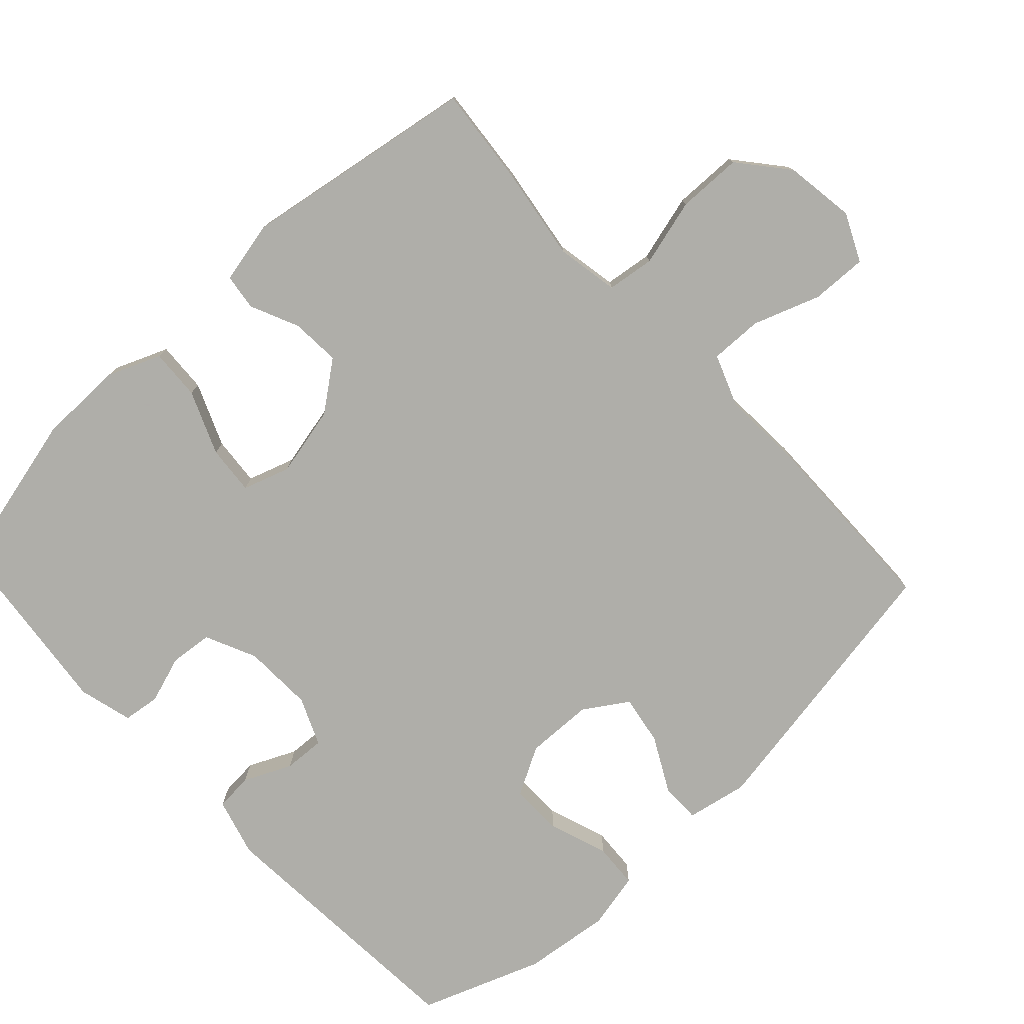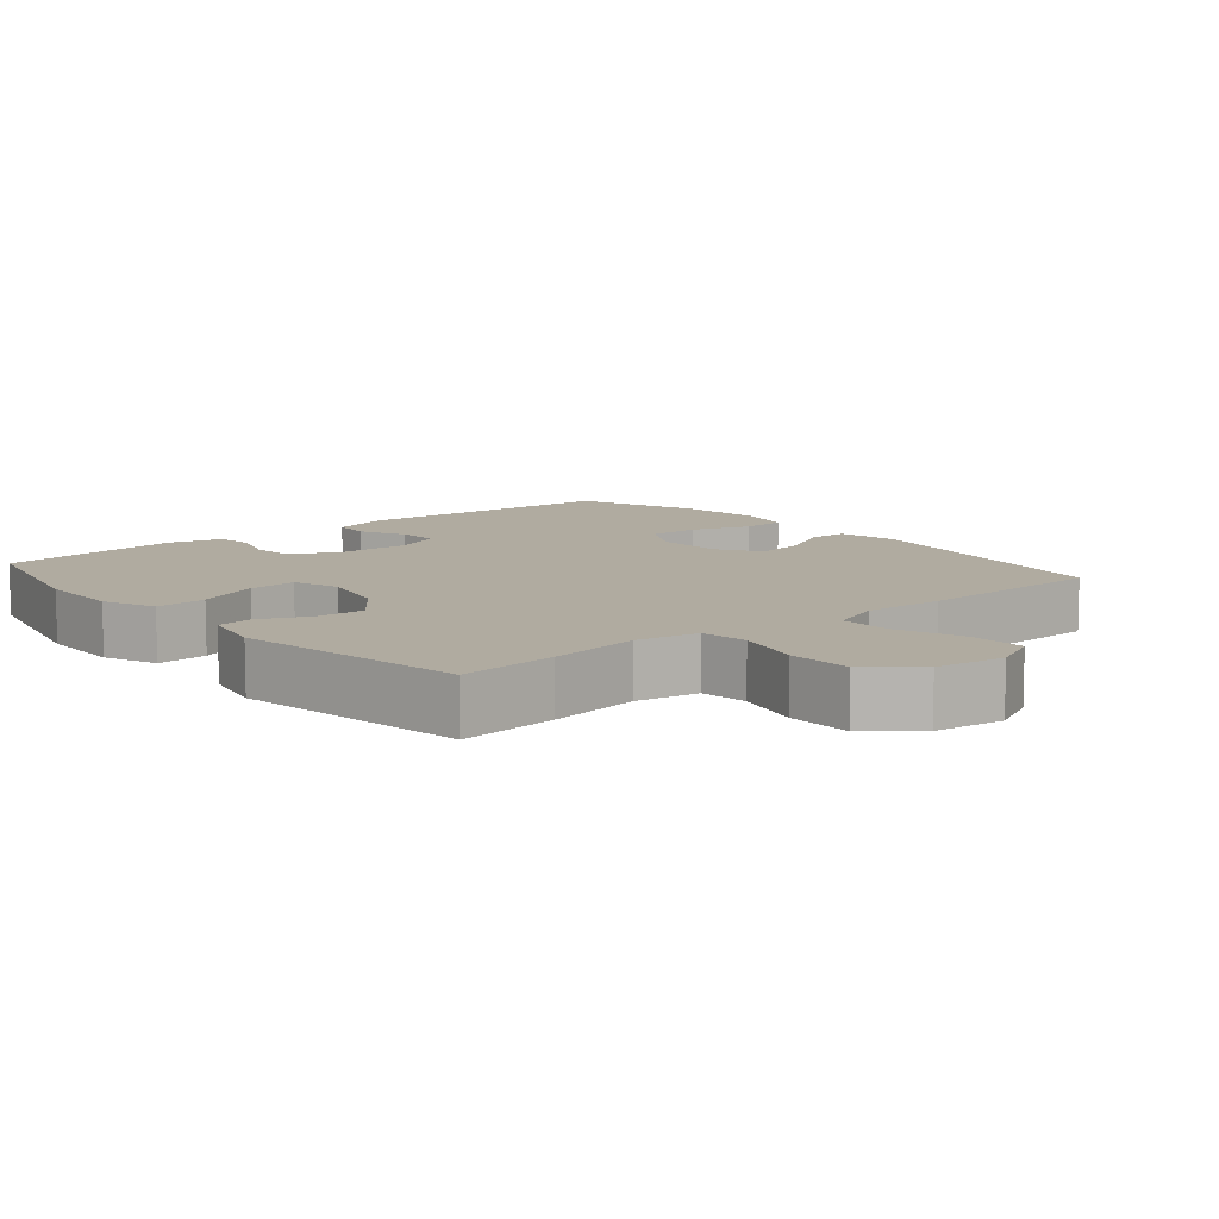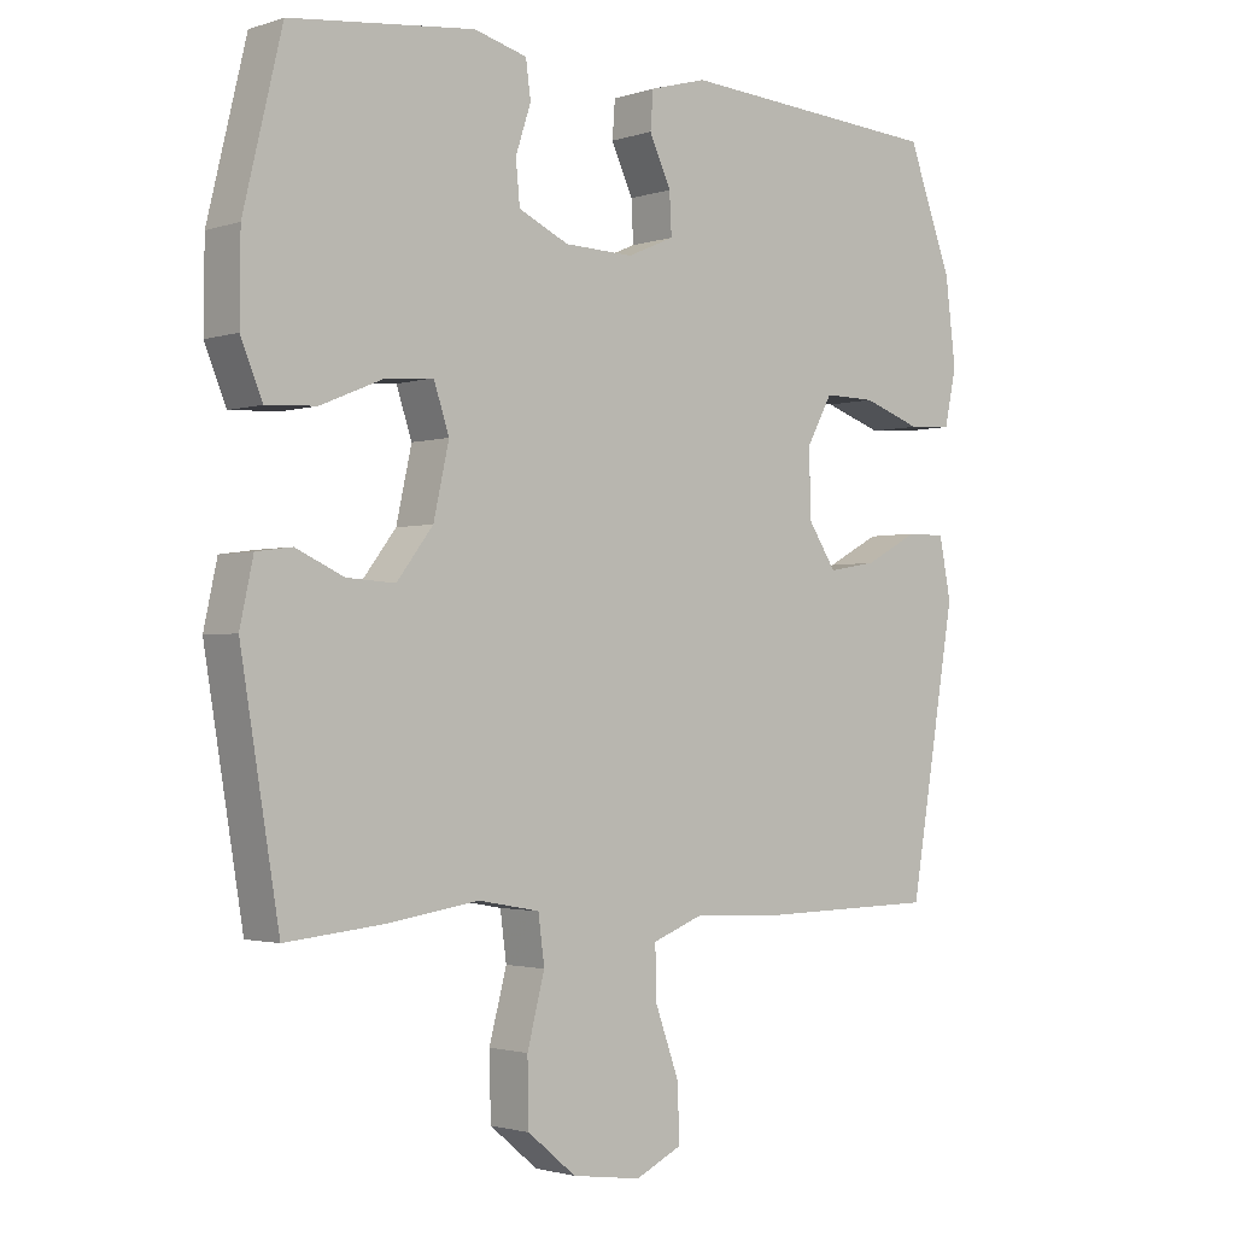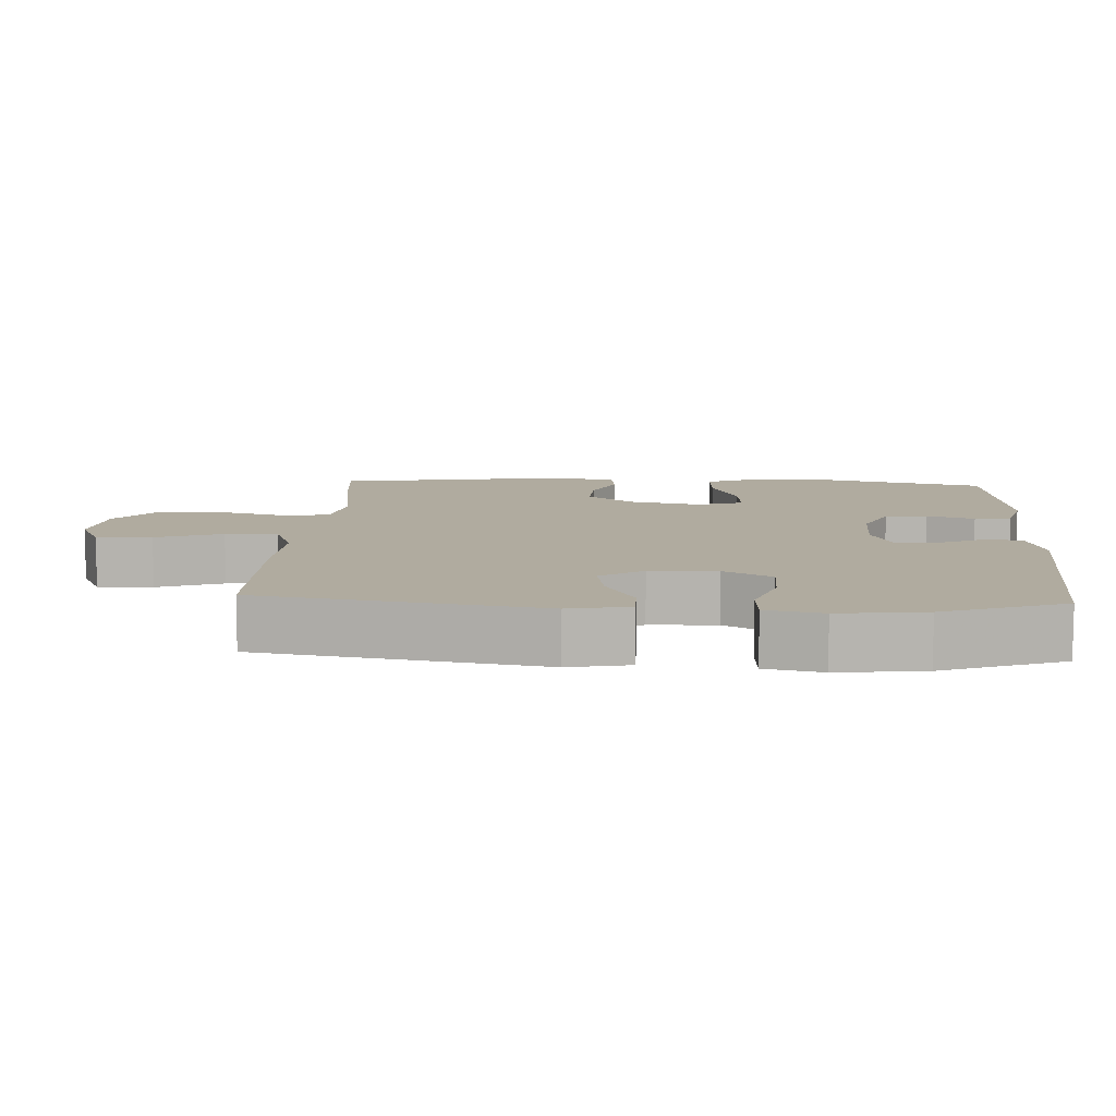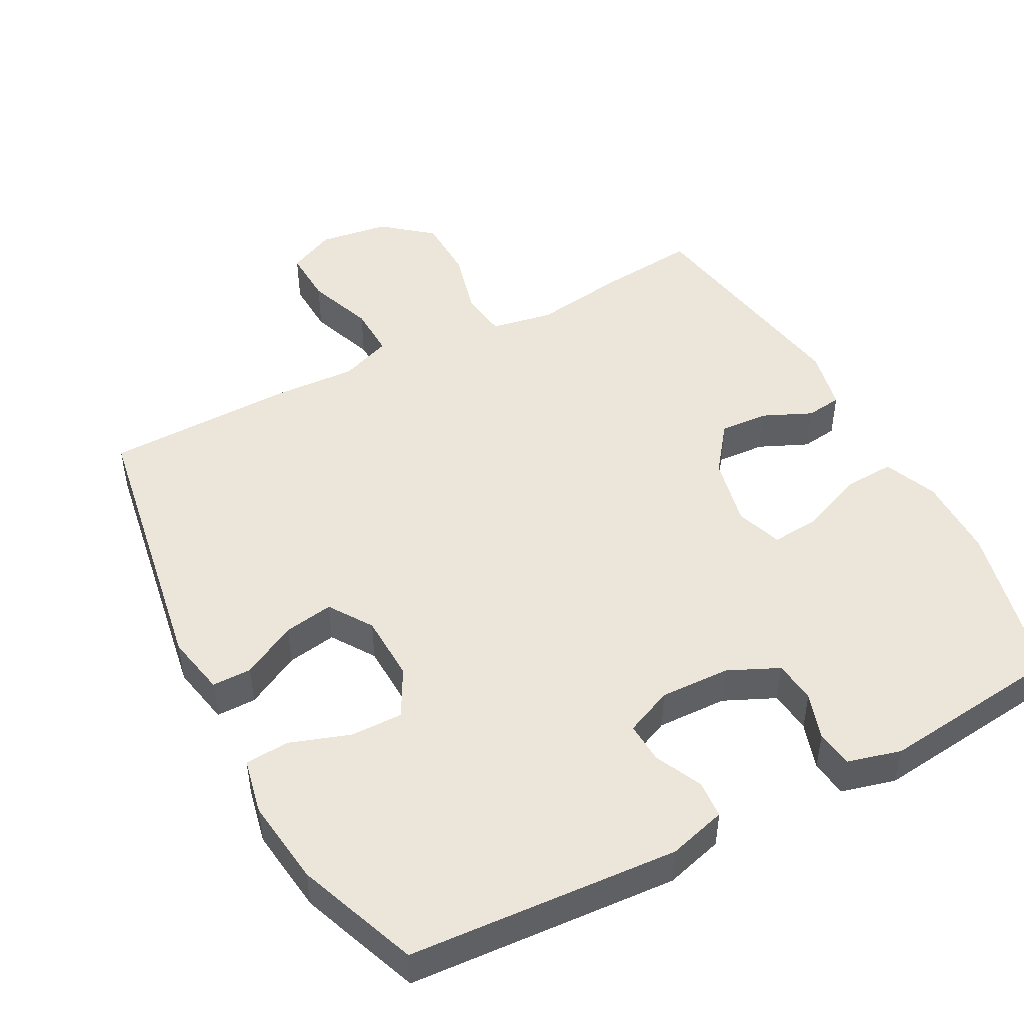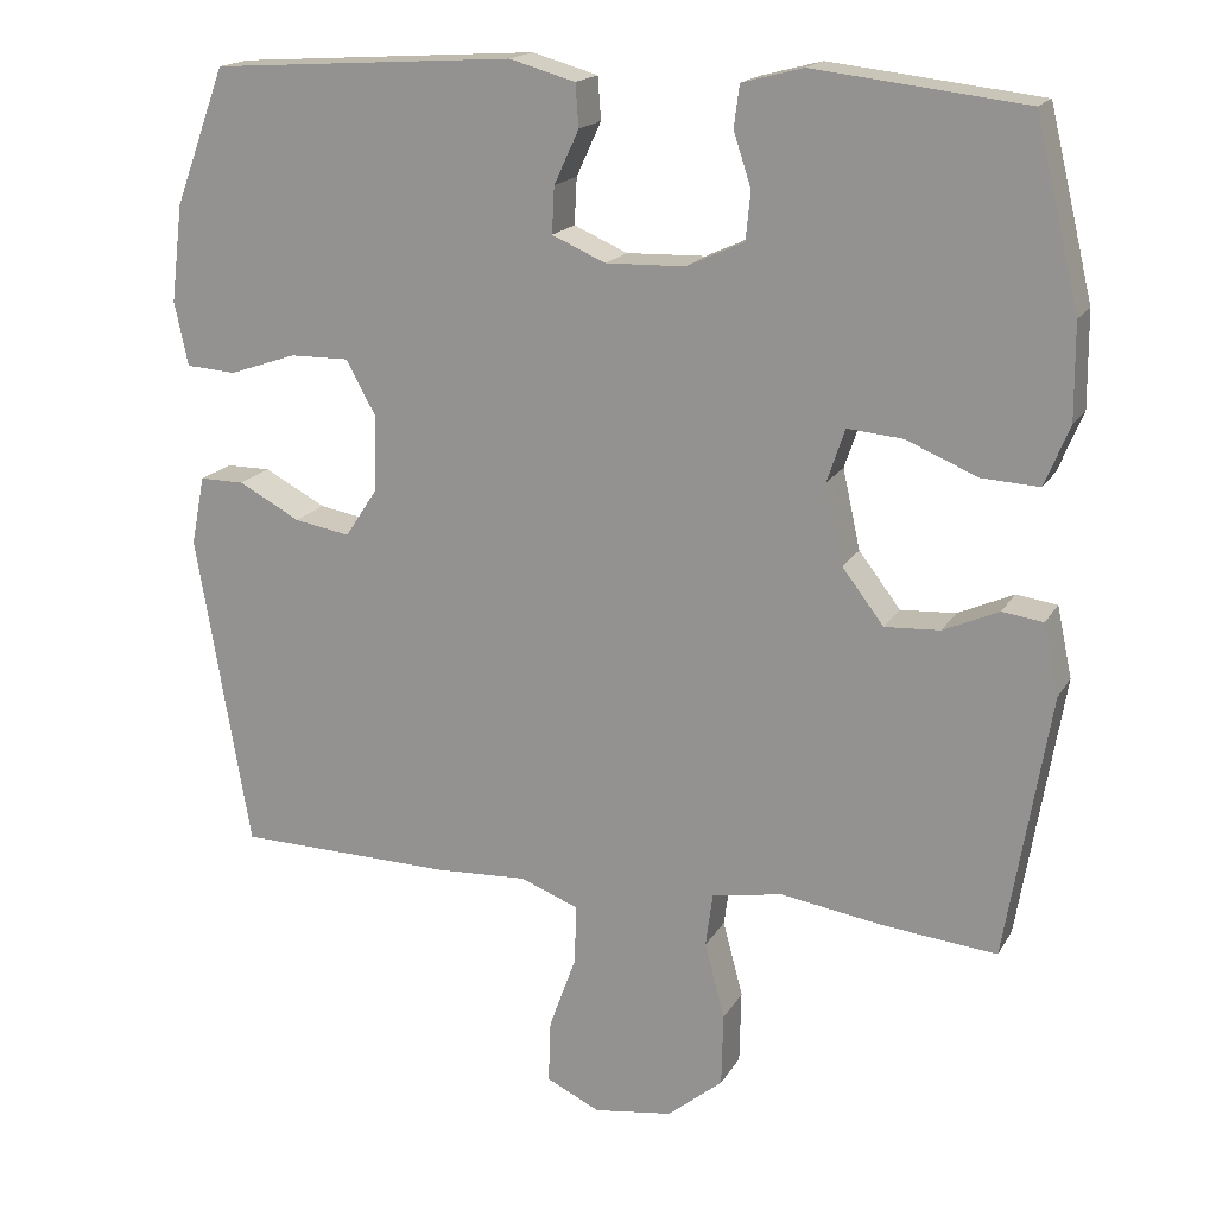
<metadata>
{"format":"obj","ext":"obj","renderer":"f3d","projection":"perspective","resolution":1024,"background":"white","views":[{"elev":-77.5,"azim":133.1,"up":"+Y"},{"elev":9.8,"azim":139.9,"up":"+Y"},{"elev":-2.0,"azim":138.7,"up":"+Z"},{"elev":9.7,"azim":-86.9,"up":"+Y"},{"elev":47.8,"azim":-28.0,"up":"+Y"},{"elev":17.7,"azim":21.4,"up":"+Z"}]}
</metadata>
<code>
v 0.5 0.07 -0.5
v 0.359 0.07 -0.486
v 0.229 0.07 -0.466
v 0.141 0.07 -0.482
v 0.132 0.07 -0.549
v 0.157 0.07 -0.644
v 0.155 0.07 -0.735
v 0.086 0.07 -0.792
v -0.013 0.07 -0.806
v -0.08 0.07 -0.774
v -0.077 0.07 -0.695
v -0.043 0.07 -0.601
v -0.041 0.07 -0.527
v -0.114 0.07 -0.499
v -0.229 0.07 -0.505
v -0.5 0.07 -0.5
v -0.567 0.07 -0.104
v -0.55 0.07 -0.018
v -0.494 0.07 -0.018
v -0.417 0.07 -0.059
v -0.347 0.07 -0.071
v -0.307 0.07 -0.01
v -0.304 0.07 0.085
v -0.341 0.07 0.153
v -0.415 0.07 0.152
v -0.499 0.07 0.123
v -0.562 0.07 0.127
v -0.579 0.07 0.207
v -0.564 0.07 0.329
v -0.5 0.07 0.5
v -0.12 0.07 0.525
v -0.038 0.07 0.502
v -0.034 0.07 0.449
v -0.065 0.07 0.382
v -0.068 0.07 0.324
v -0.001 0.07 0.295
v 0.098 0.07 0.298
v 0.17 0.07 0.331
v 0.176 0.07 0.391
v 0.154 0.07 0.458
v 0.161 0.07 0.51
v 0.237 0.07 0.53
v 0.5 0.07 0.5
v 0.555 0.07 0.271
v 0.556 0.07 0.152
v 0.525 0.07 0.077
v 0.453 0.07 0.081
v 0.364 0.07 0.118
v 0.295 0.07 0.124
v 0.273 0.07 0.058
v 0.295 0.07 -0.041
v 0.347 0.07 -0.109
v 0.416 0.07 -0.105
v 0.485 0.07 -0.074
v 0.536 0.07 -0.081
v 0.555 0.07 -0.169
v 0.5 0 -0.5
v 0.359 0 -0.486
v 0.229 0 -0.466
v 0.141 0 -0.482
v 0.132 0 -0.549
v 0.157 0 -0.644
v 0.155 0 -0.735
v 0.086 0 -0.792
v -0.013 0 -0.806
v -0.08 0 -0.774
v -0.077 0 -0.695
v -0.043 0 -0.601
v -0.041 0 -0.527
v -0.114 0 -0.499
v -0.229 0 -0.505
v -0.5 0 -0.5
v -0.567 0 -0.104
v -0.55 0 -0.018
v -0.494 0 -0.018
v -0.417 0 -0.059
v -0.347 0 -0.071
v -0.307 0 -0.01
v -0.304 0 0.085
v -0.341 0 0.153
v -0.415 0 0.152
v -0.499 0 0.123
v -0.562 0 0.127
v -0.579 0 0.207
v -0.564 0 0.329
v -0.5 0 0.5
v -0.12 0 0.525
v -0.038 0 0.502
v -0.034 0 0.449
v -0.065 0 0.382
v -0.068 0 0.324
v -0.001 0 0.295
v 0.098 0 0.298
v 0.17 0 0.331
v 0.176 0 0.391
v 0.154 0 0.458
v 0.161 0 0.51
v 0.237 0 0.53
v 0.5 0 0.5
v 0.555 0 0.271
v 0.556 0 0.152
v 0.525 0 0.077
v 0.453 0 0.081
v 0.364 0 0.118
v 0.295 0 0.124
v 0.273 0 0.058
v 0.295 0 -0.041
v 0.347 0 -0.109
v 0.416 0 -0.105
v 0.485 0 -0.074
v 0.536 0 -0.081
v 0.555 0 -0.169
f 53 54 55 56
f 52 53 56 1
f 51 52 1 2
f 50 51 2 3
f 45 46 47 48
f 45 48 49
f 44 45 49
f 43 44 49
f 42 43 49
f 39 40 41 42
f 38 39 42 49
f 37 38 49 50
f 31 32 33 34
f 31 34 35
f 30 31 35
f 29 30 35 36
f 25 26 27 28
f 24 25 28 29
f 17 18 19 20
f 17 20 21
f 14 15 16 17
f 13 14 17 21
f 9 10 11 12
f 9 12 13
f 8 9 13
f 5 6 7 8
f 4 5 8 13
f 37 50 3 4
f 36 37 4 13
f 24 29 36
f 23 24 36
f 22 23 36 13
f 13 21 22
f 112 111 110 109
f 57 112 109 108
f 58 57 108 107
f 59 58 107 106
f 104 103 102 101
f 105 104 101
f 105 101 100
f 105 100 99
f 105 99 98
f 98 97 96 95
f 105 98 95 94
f 106 105 94 93
f 90 89 88 87
f 91 90 87
f 91 87 86
f 92 91 86 85
f 84 83 82 81
f 85 84 81 80
f 76 75 74 73
f 77 76 73
f 73 72 71 70
f 77 73 70 69
f 68 67 66 65
f 69 68 65
f 69 65 64
f 64 63 62 61
f 69 64 61 60
f 60 59 106 93
f 69 60 93 92
f 92 85 80
f 92 80 79
f 69 92 79 78
f 78 77 69
f 1 57 58 2
f 2 58 59 3
f 3 59 60 4
f 4 60 61 5
f 5 61 62 6
f 6 62 63 7
f 7 63 64 8
f 8 64 65 9
f 9 65 66 10
f 10 66 67 11
f 11 67 68 12
f 12 68 69 13
f 13 69 70 14
f 14 70 71 15
f 15 71 72 16
f 16 72 73 17
f 17 73 74 18
f 18 74 75 19
f 19 75 76 20
f 20 76 77 21
f 21 77 78 22
f 22 78 79 23
f 23 79 80 24
f 24 80 81 25
f 25 81 82 26
f 26 82 83 27
f 27 83 84 28
f 28 84 85 29
f 29 85 86 30
f 30 86 87 31
f 31 87 88 32
f 32 88 89 33
f 33 89 90 34
f 34 90 91 35
f 35 91 92 36
f 36 92 93 37
f 37 93 94 38
f 38 94 95 39
f 39 95 96 40
f 40 96 97 41
f 41 97 98 42
f 42 98 99 43
f 43 99 100 44
f 44 100 101 45
f 45 101 102 46
f 46 102 103 47
f 47 103 104 48
f 48 104 105 49
f 49 105 106 50
f 50 106 107 51
f 51 107 108 52
f 52 108 109 53
f 53 109 110 54
f 54 110 111 55
f 55 111 112 56
f 56 112 57 1

</code>
